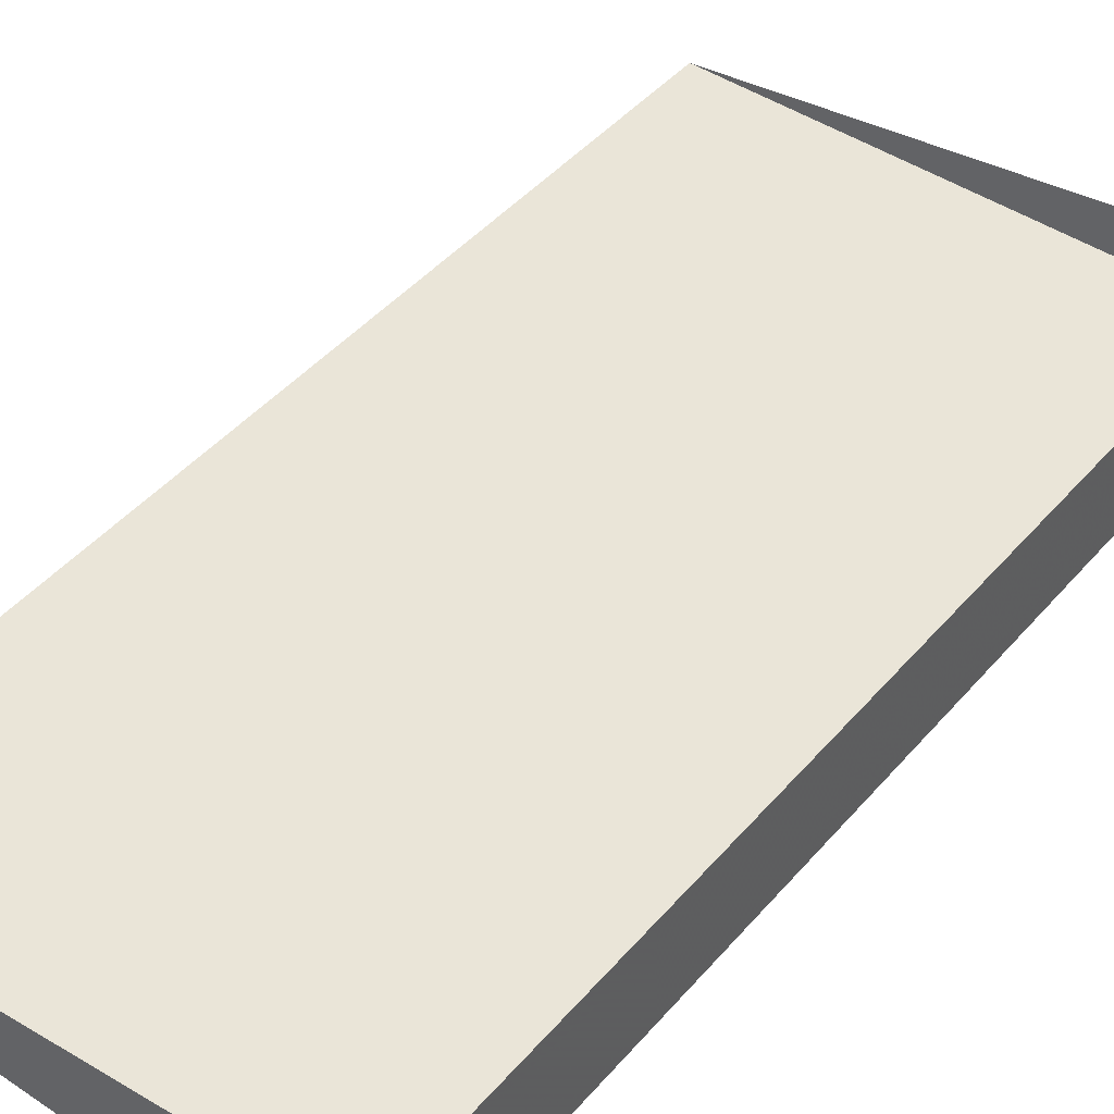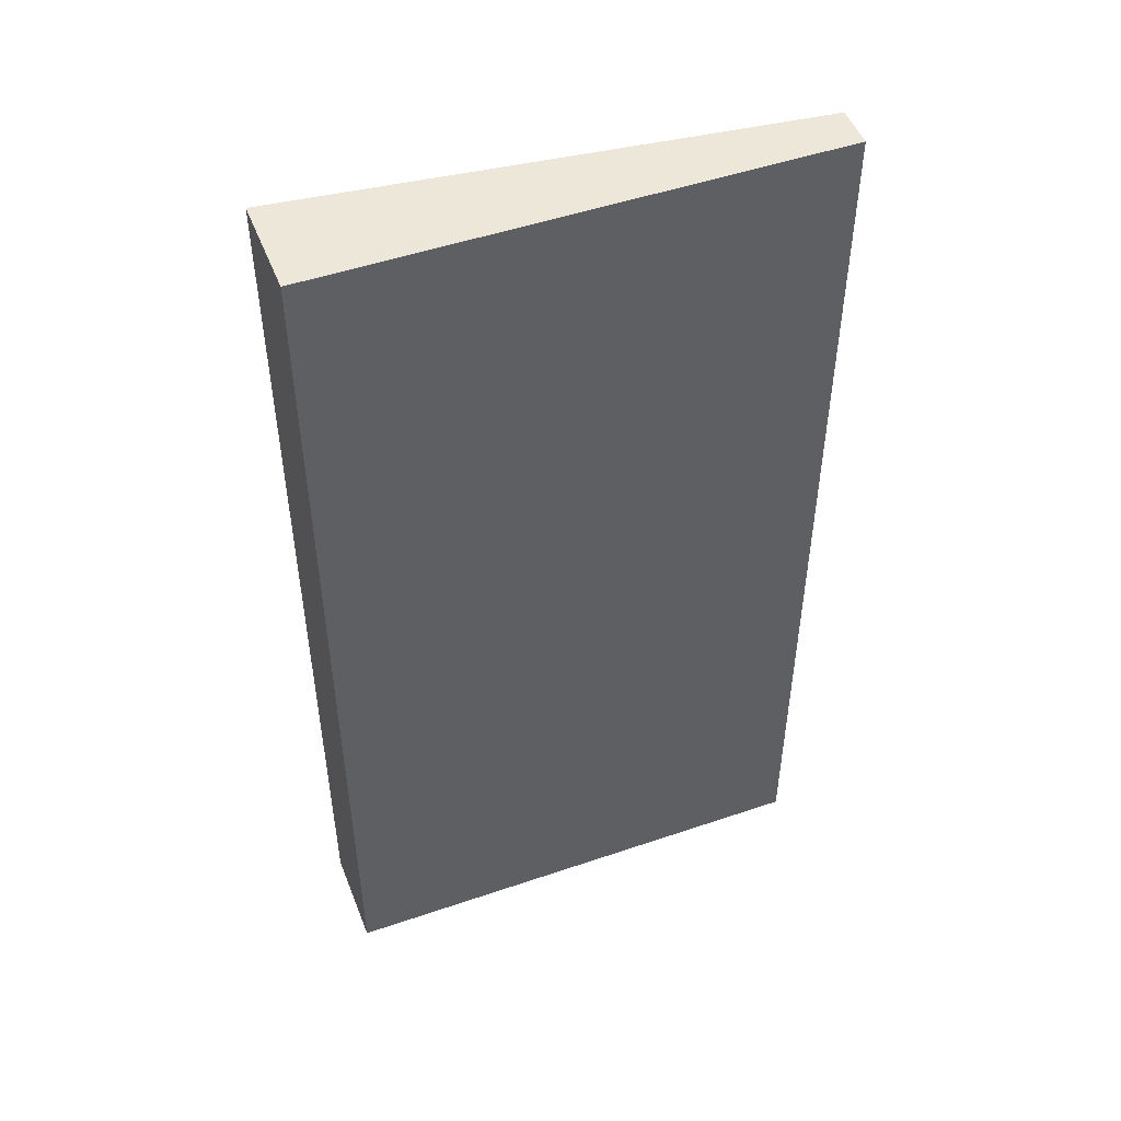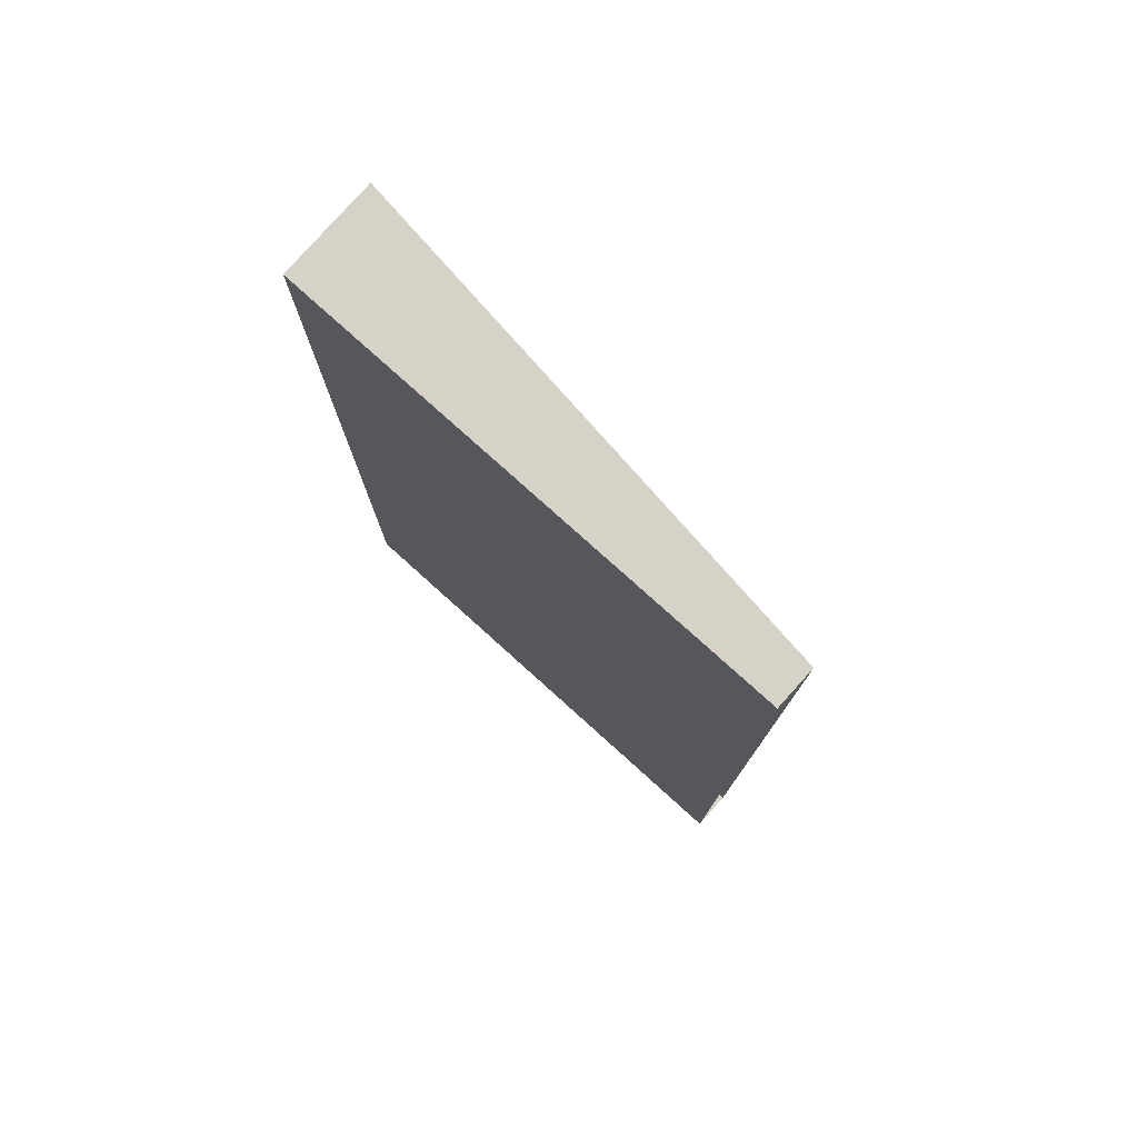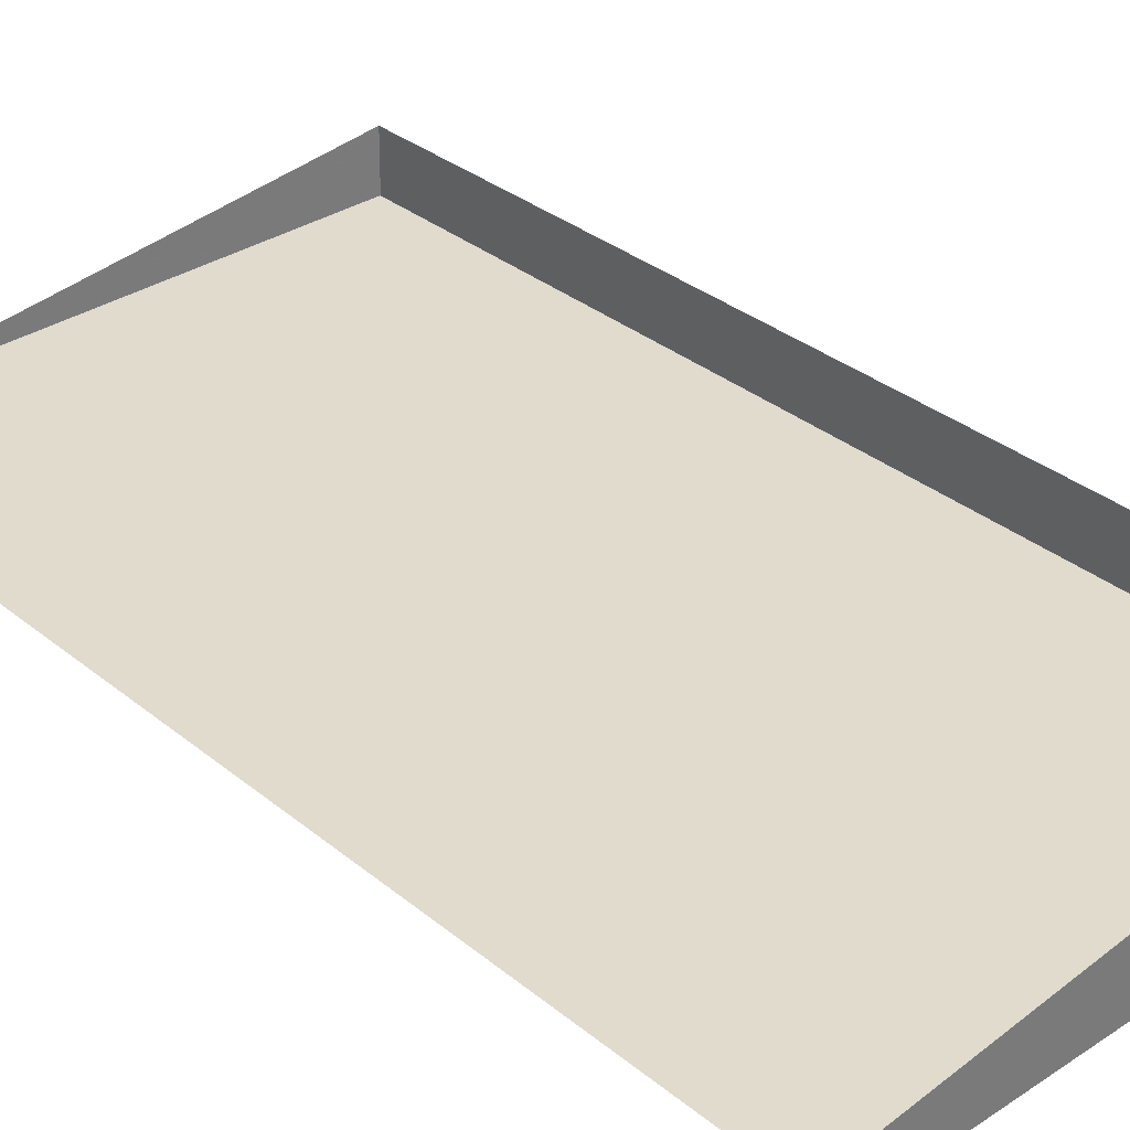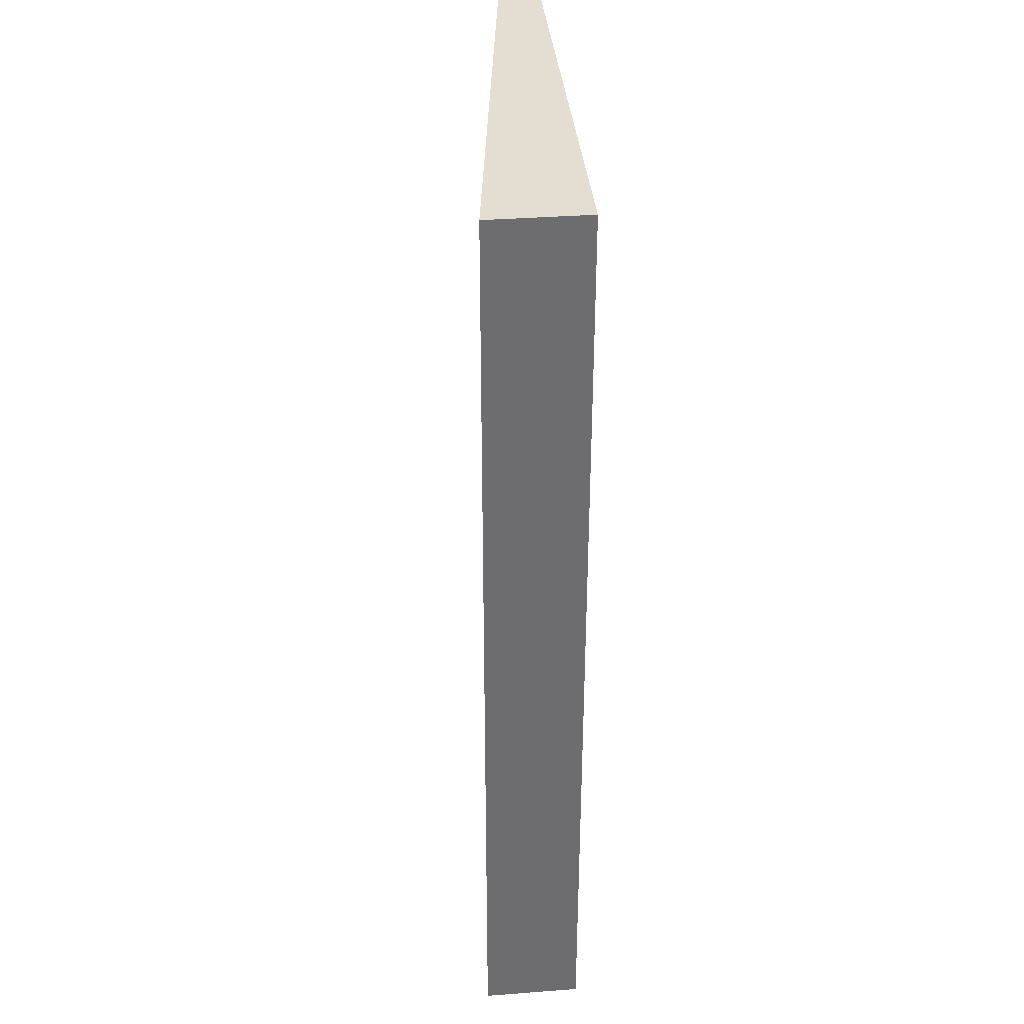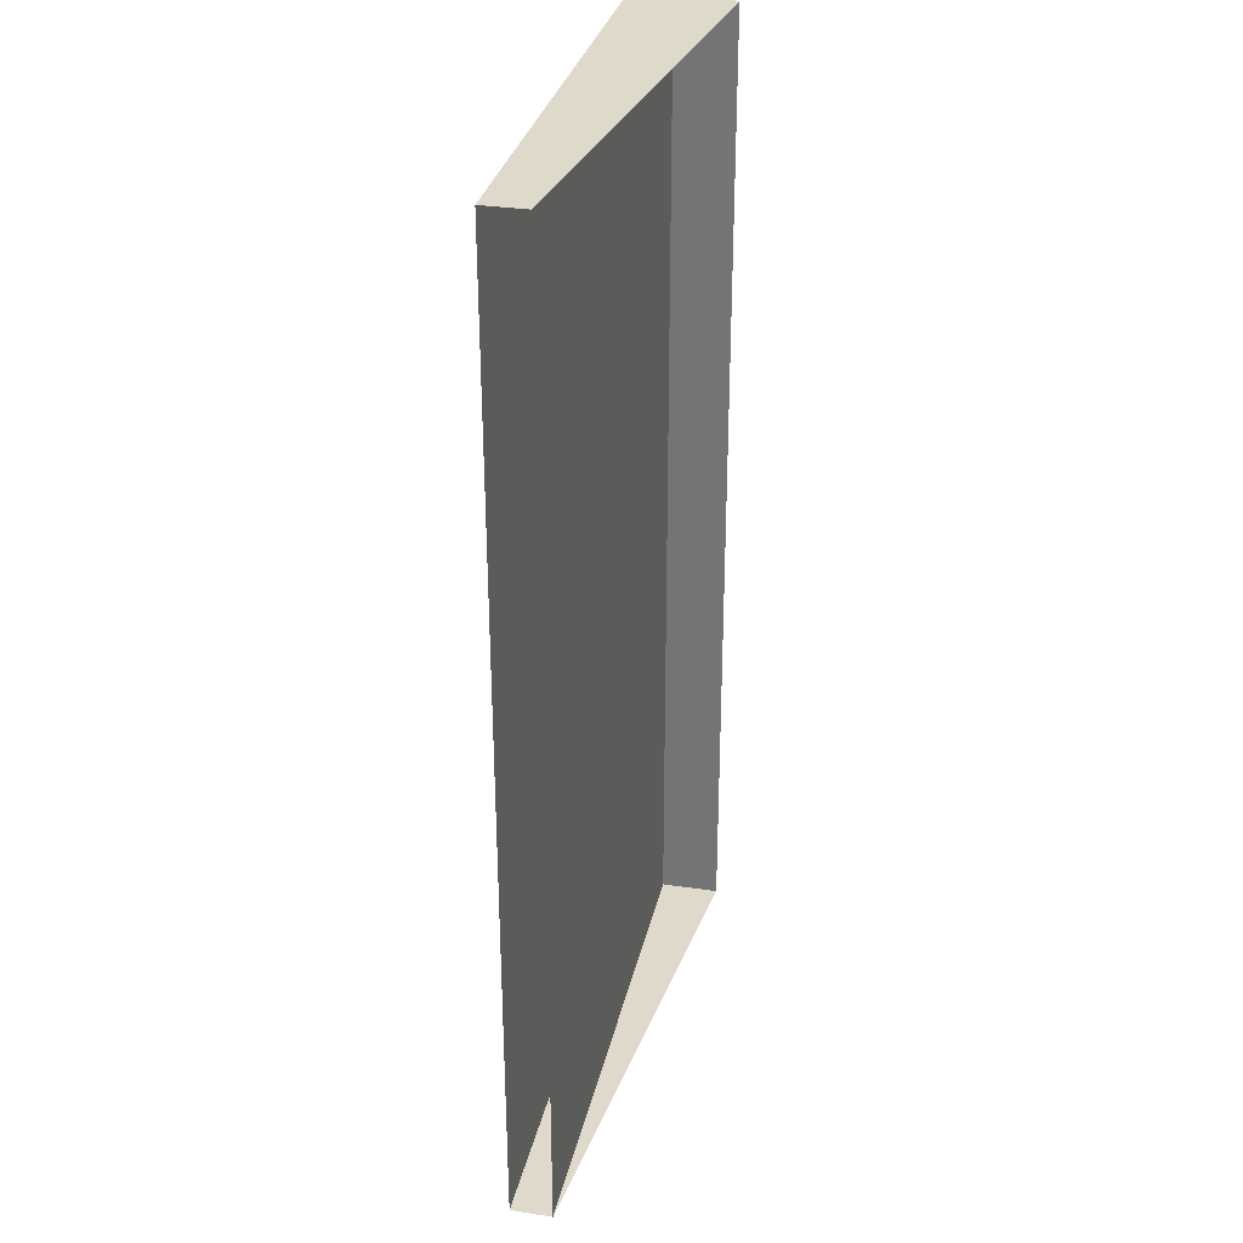
<metadata>
{"format":"obj","ext":"obj","renderer":"f3d","projection":"perspective","resolution":1024,"background":"white","views":[{"elev":44.9,"azim":37.8,"up":"+Z"},{"elev":49.8,"azim":159.4,"up":"+Y"},{"elev":78.4,"azim":-138.0,"up":"+Y"},{"elev":33.2,"azim":-42.1,"up":"+Z"},{"elev":36.3,"azim":84.9,"up":"+Y"},{"elev":31.7,"azim":-77.6,"up":"+Y"}]}
</metadata>
<code>
v -500 -500 -1.9
v 14 -500 -1.9
v 14 500 -1.9
v -500 500 -1.9
v 15 -500 100
v 15 500 100
v -500 -500 40
v 14 -500 40
v 14 500 40
v -500 500 40
f 1 3 4
f 2 3 1
f 2 3 5
f 6 5 3
f 7 9 10
f 8 9 7
f 2 1 5
f 1 7 5
f 4 3 10
f 3 6 10

</code>
